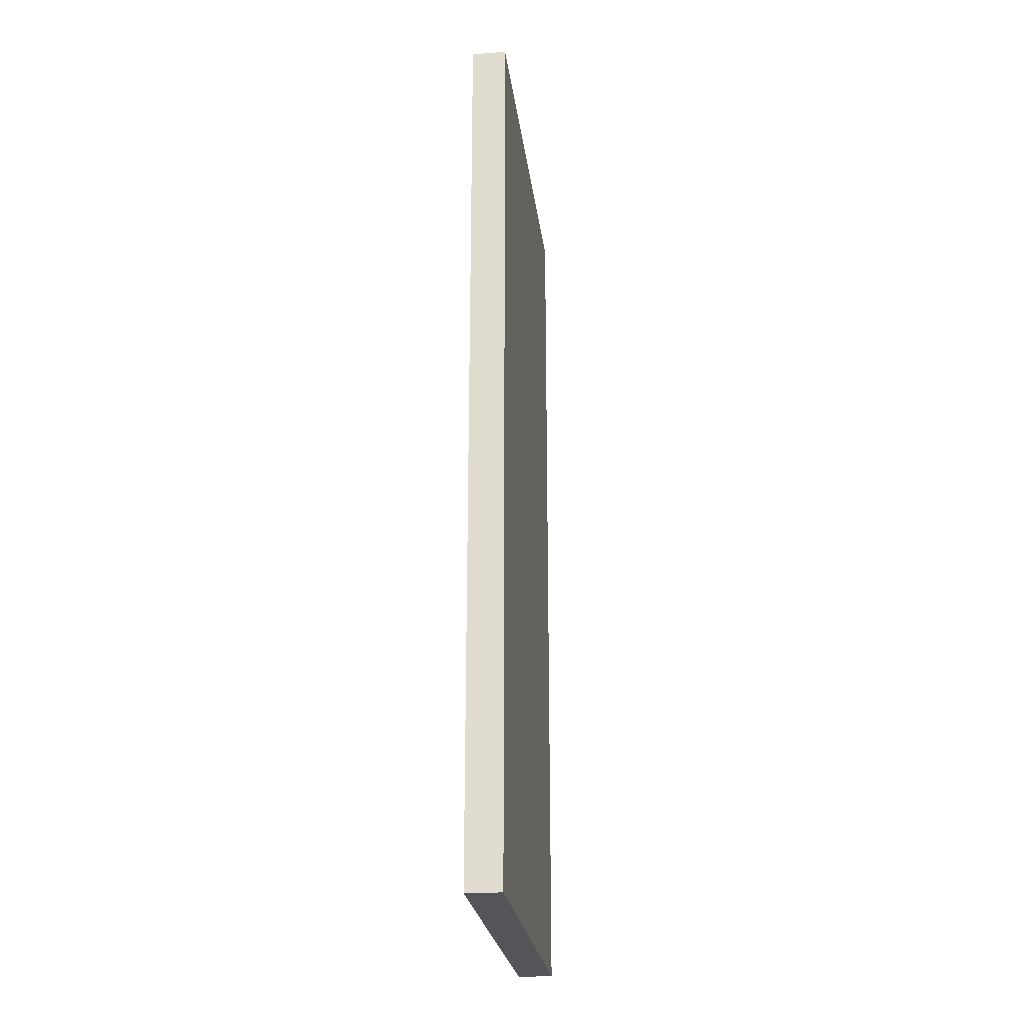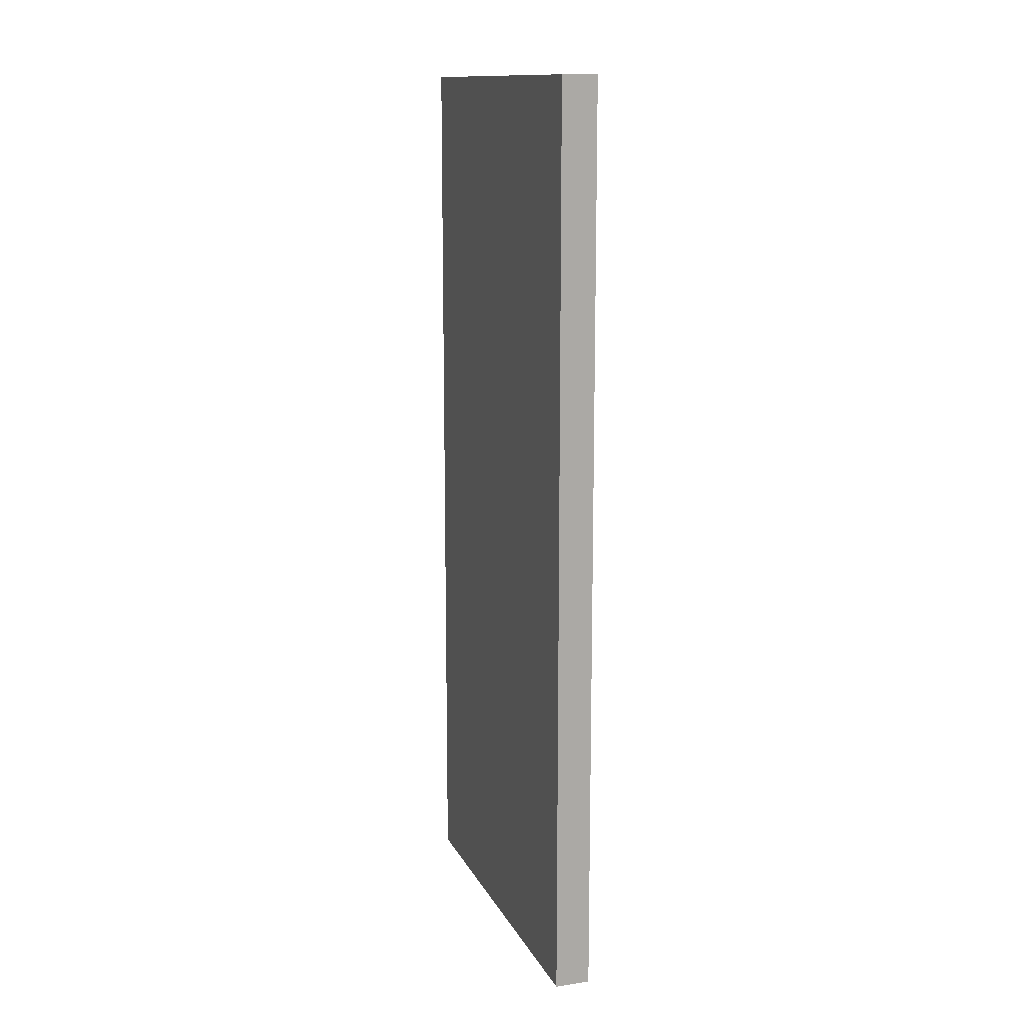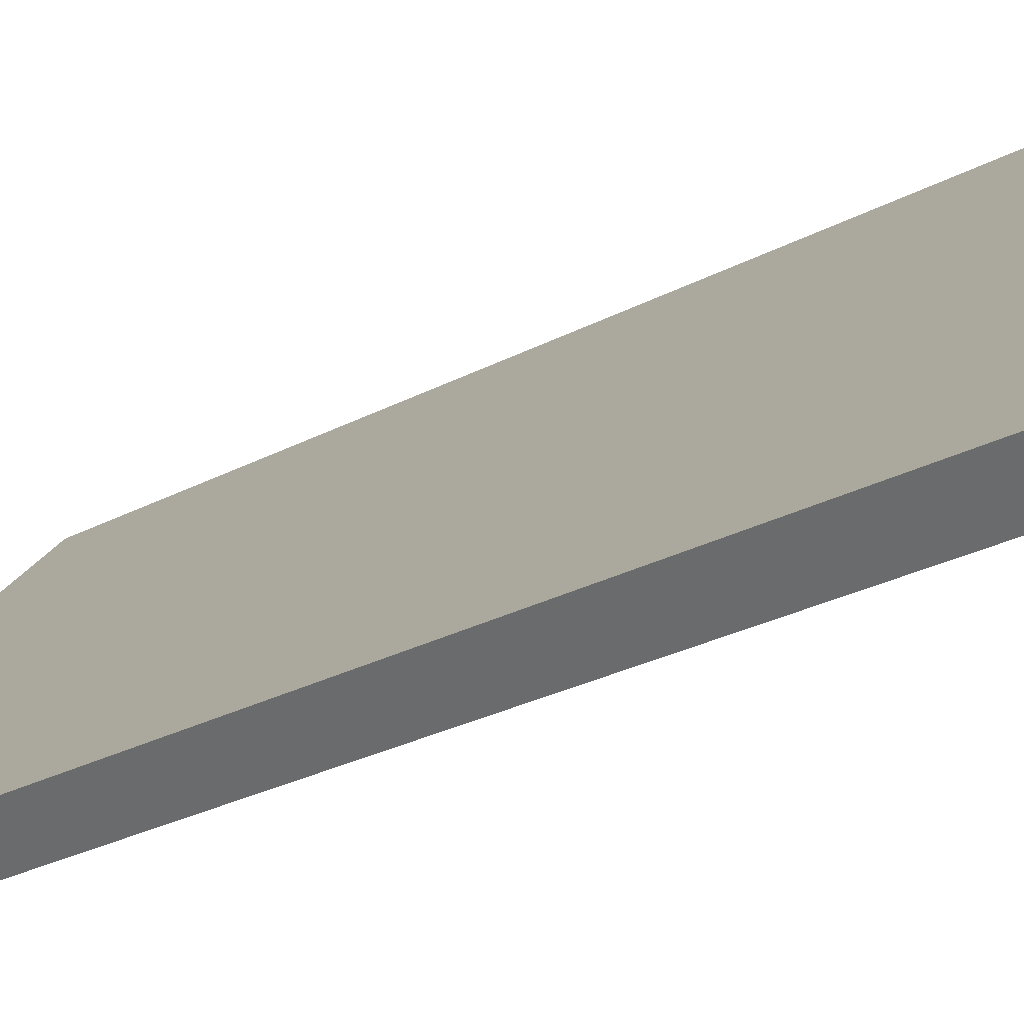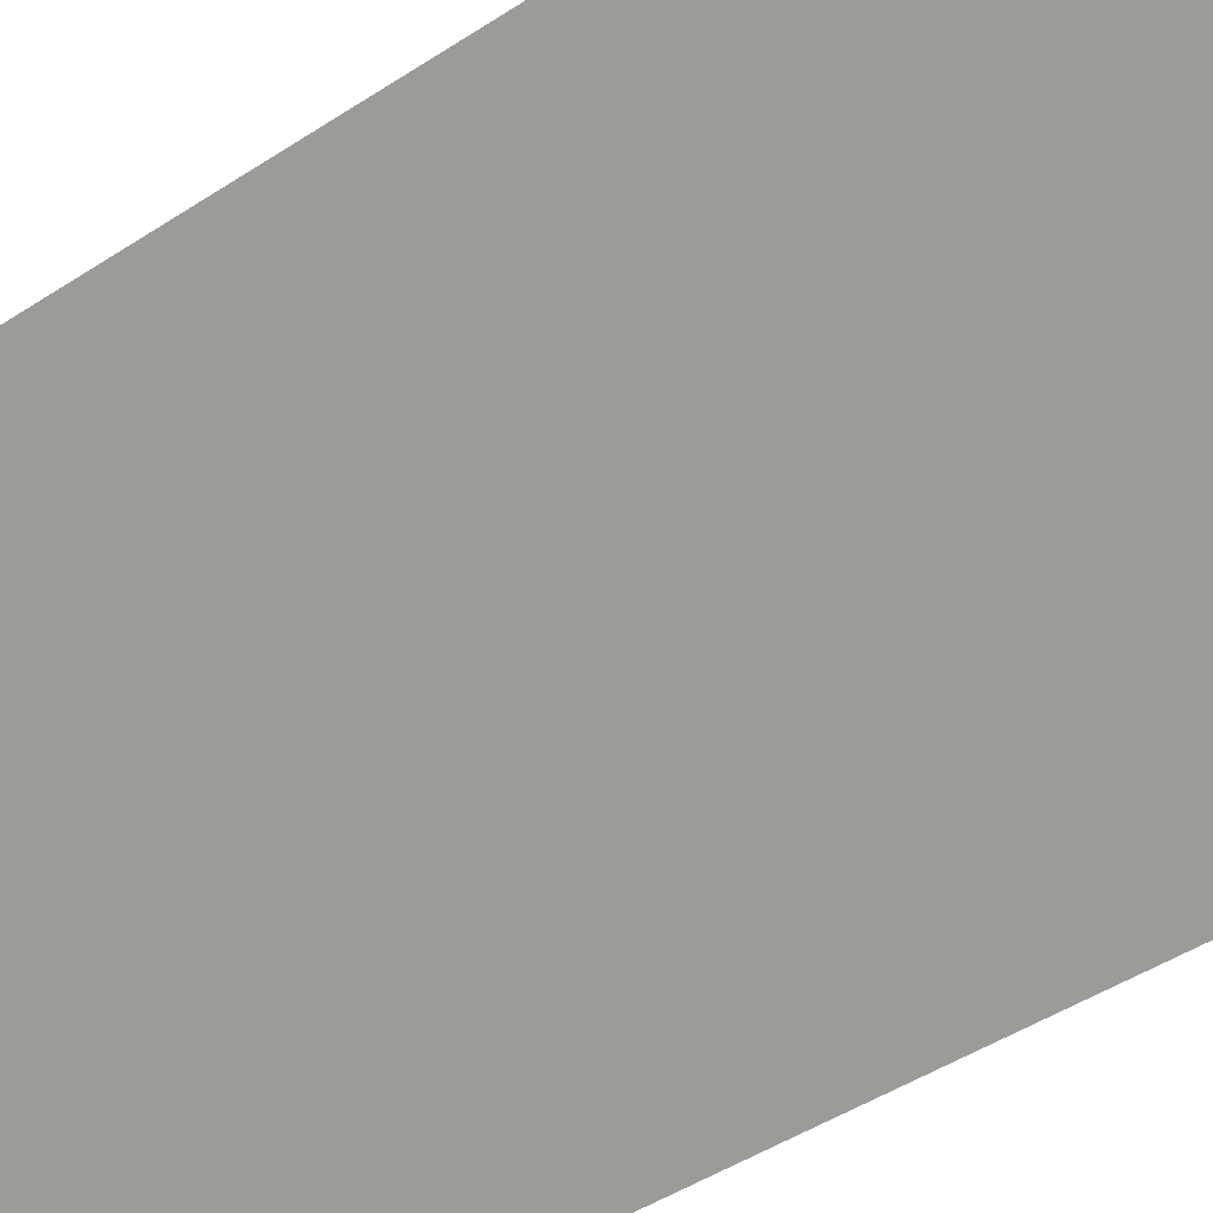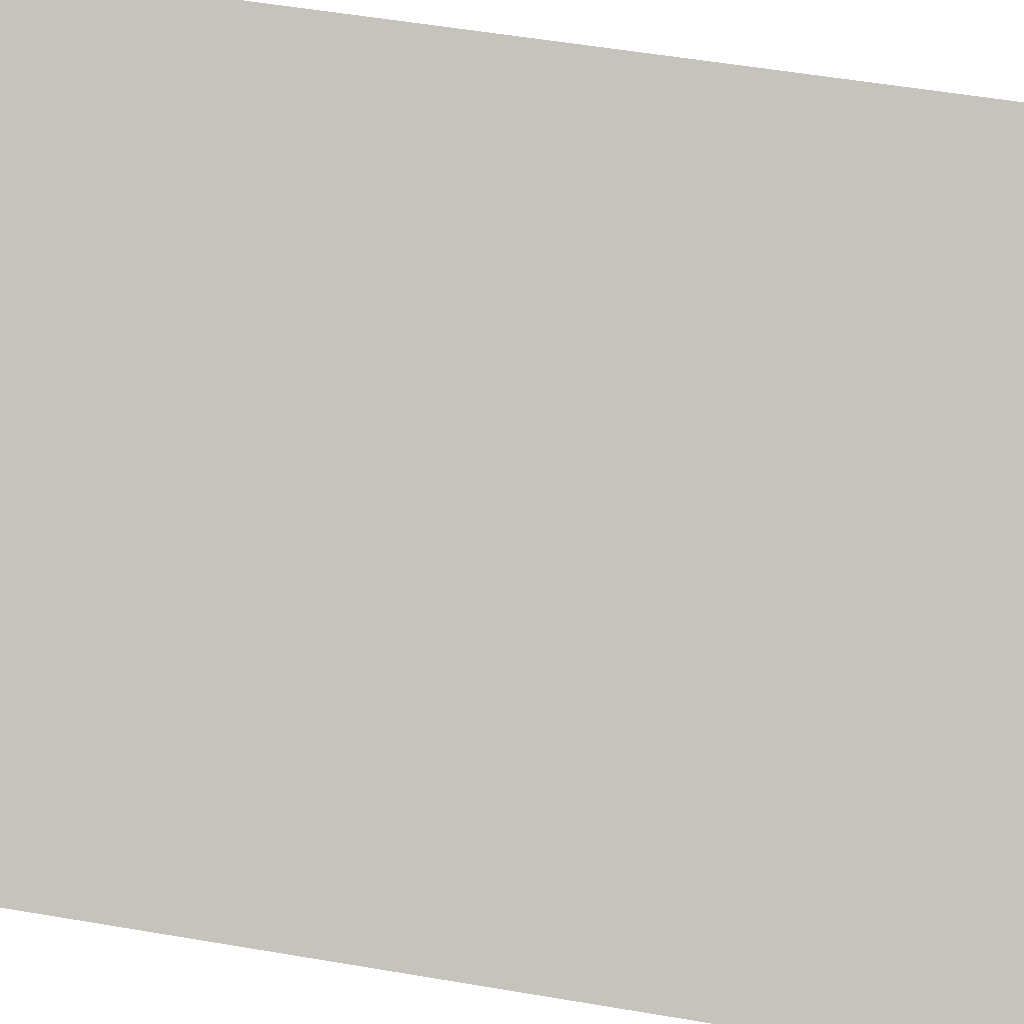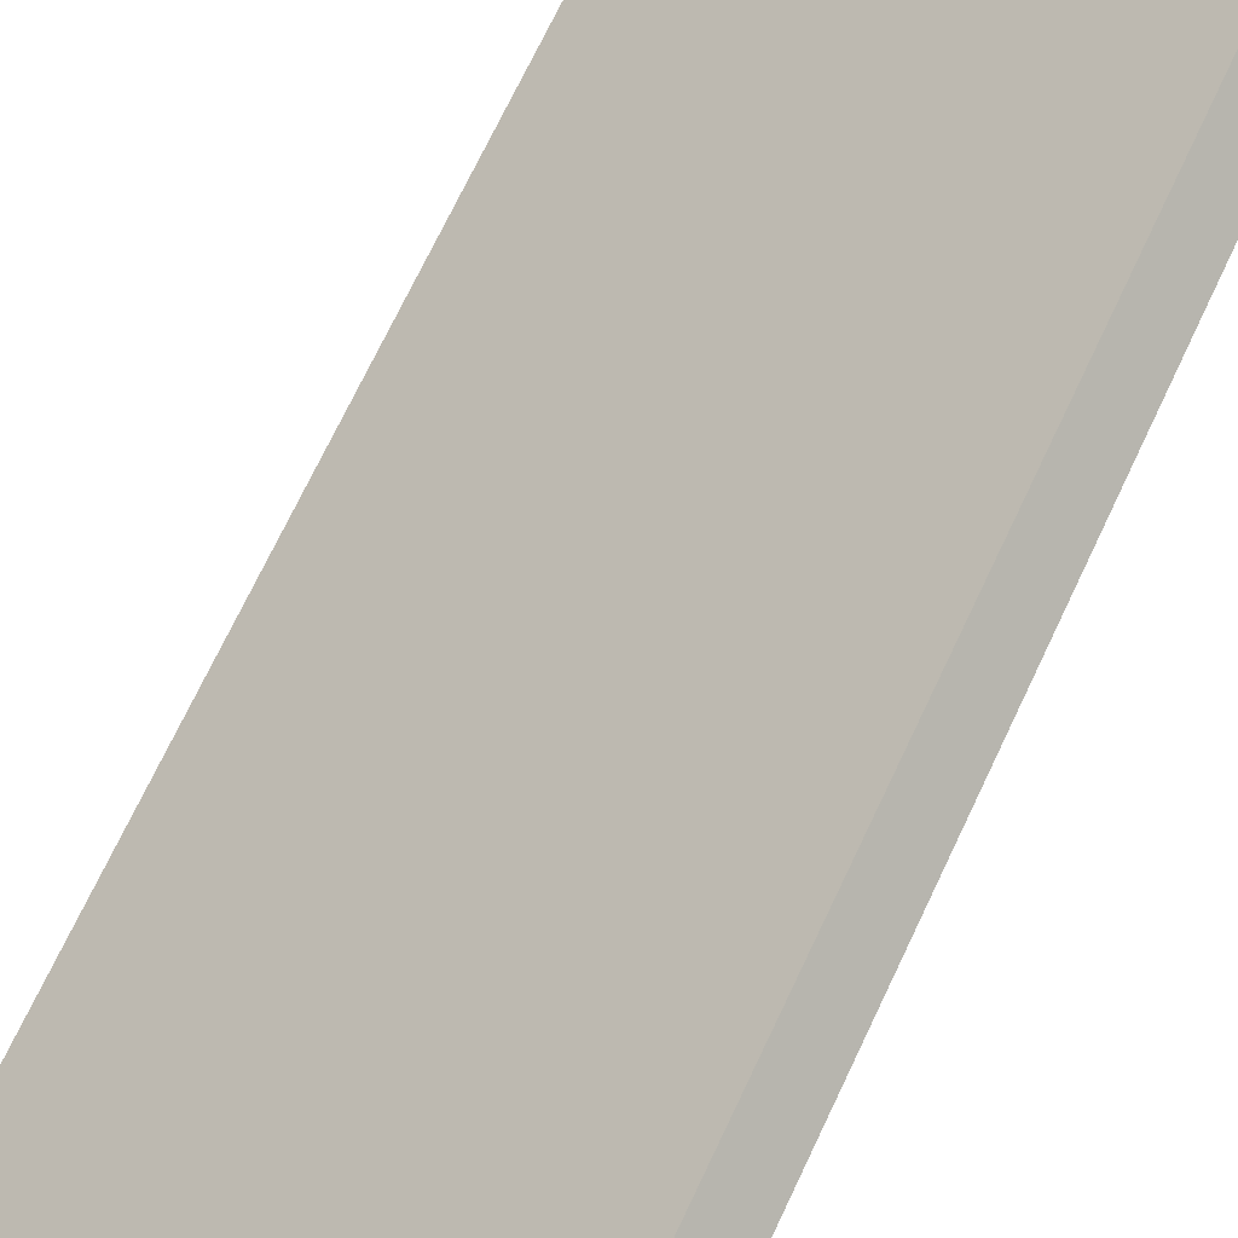
<metadata>
{"format":"obj","ext":"obj","renderer":"f3d","projection":"perspective","resolution":1024,"background":"white","views":[{"elev":-24.7,"azim":-37.8,"up":"+Z"},{"elev":13.1,"azim":-63.3,"up":"+Z"},{"elev":-22.1,"azim":-45.0,"up":"+Y"},{"elev":-40.6,"azim":129.8,"up":"+Y"},{"elev":43.2,"azim":-77.9,"up":"+Y"},{"elev":67.5,"azim":24.8,"up":"+Y"}]}
</metadata>
<code>
o Cube_Cube.001
v -0.4763 -0.5259 0.5
v -0.5647 -0.4375 0.5
v -0.4763 -0.5259 -0.5
v -0.5647 -0.4375 -0.5
v 0.5237 0.4741 0.5
v 0.4353 0.5625 0.5
v 0.5237 0.4741 -0.5
v 0.4353 0.5625 -0.5
v -0.4763 -0.5259 -0.5
v -0.5647 -0.4375 -0.5
v -0.4763 -0.5259 -1.625
v -0.5647 -0.4375 -1.625
v 0.5237 0.4741 -0.5
v 0.4353 0.5625 -0.5
v 0.5237 0.4741 -1.625
v 0.4353 0.5625 -1.625
v -0.4763 -0.5259 1.625
v -0.5647 -0.4375 1.625
v -0.4763 -0.5259 0.5
v -0.5647 -0.4375 0.5
v 0.5237 0.4741 1.625
v 0.4353 0.5625 1.625
v 0.5237 0.4741 0.5
v 0.4353 0.5625 0.5
f 1 2 4 3
f 7 8 6 5
f 3 7 5 1
f 8 4 2 6
f 9 10 12 11
f 11 12 16 15
f 15 16 14 13
f 11 15 13 9
f 16 12 10 14
f 17 18 20 19
f 23 24 22 21
f 19 23 21 17
f 21 22 18 17
f 24 20 18 22

</code>
